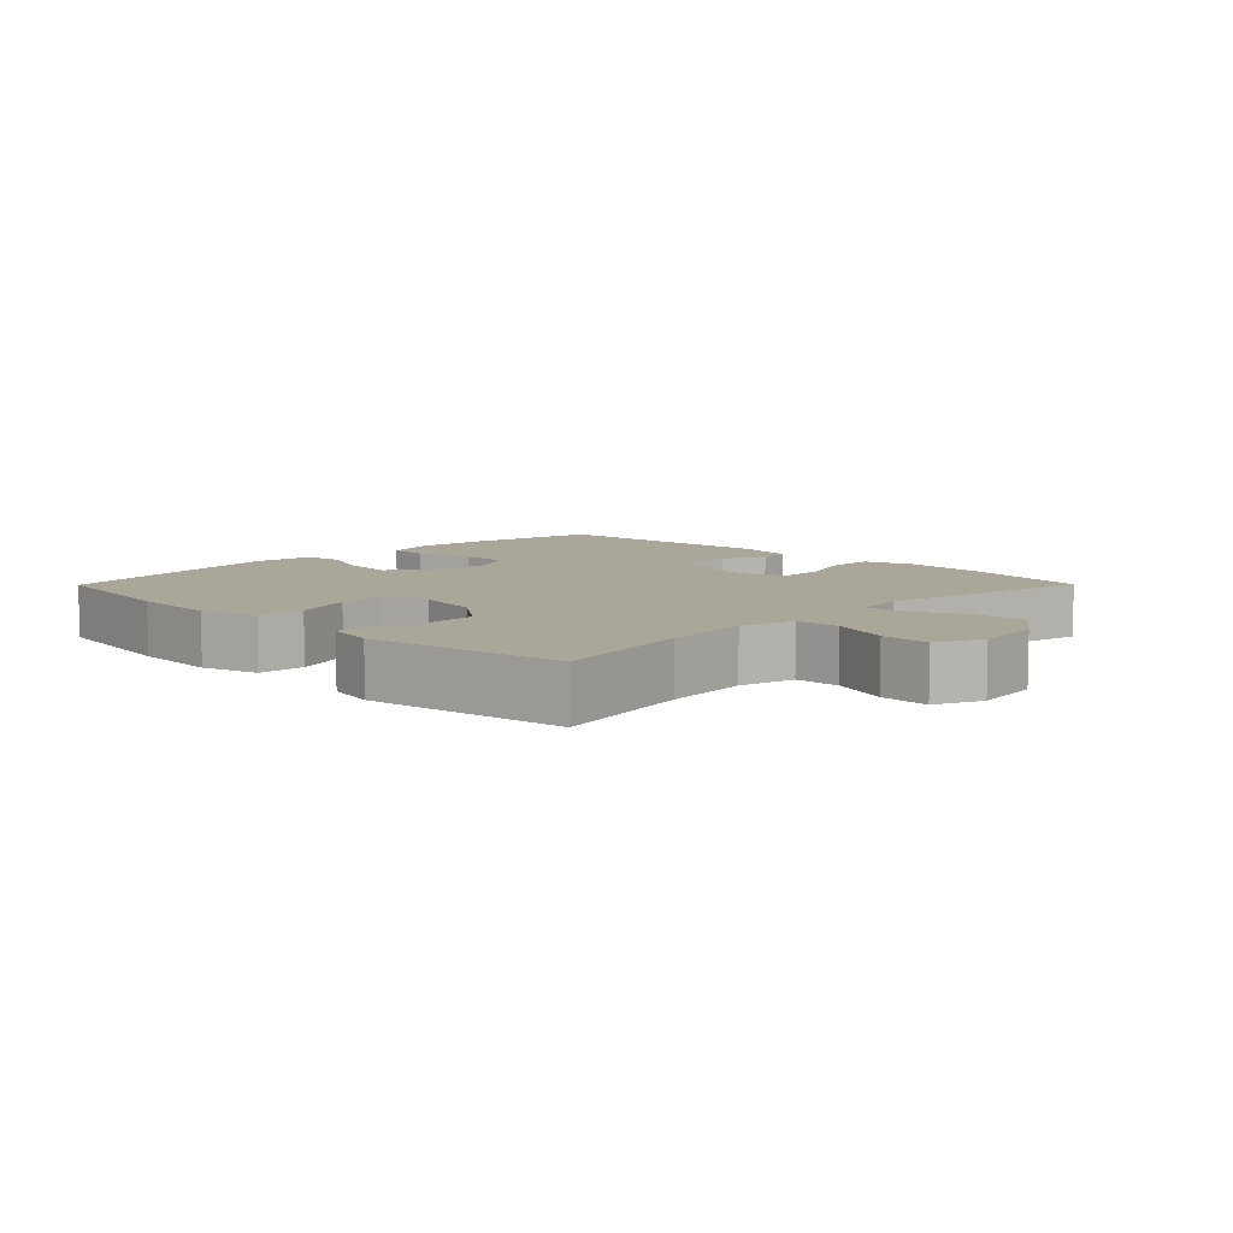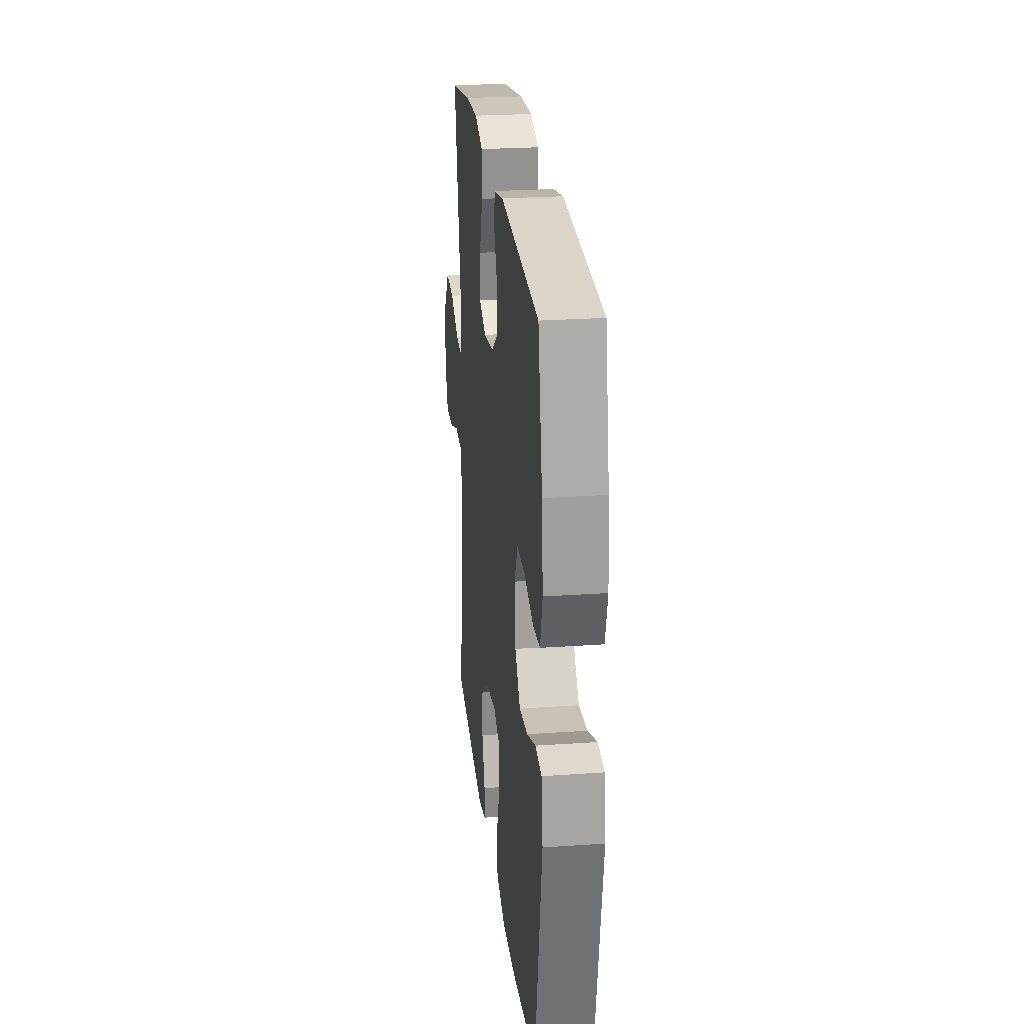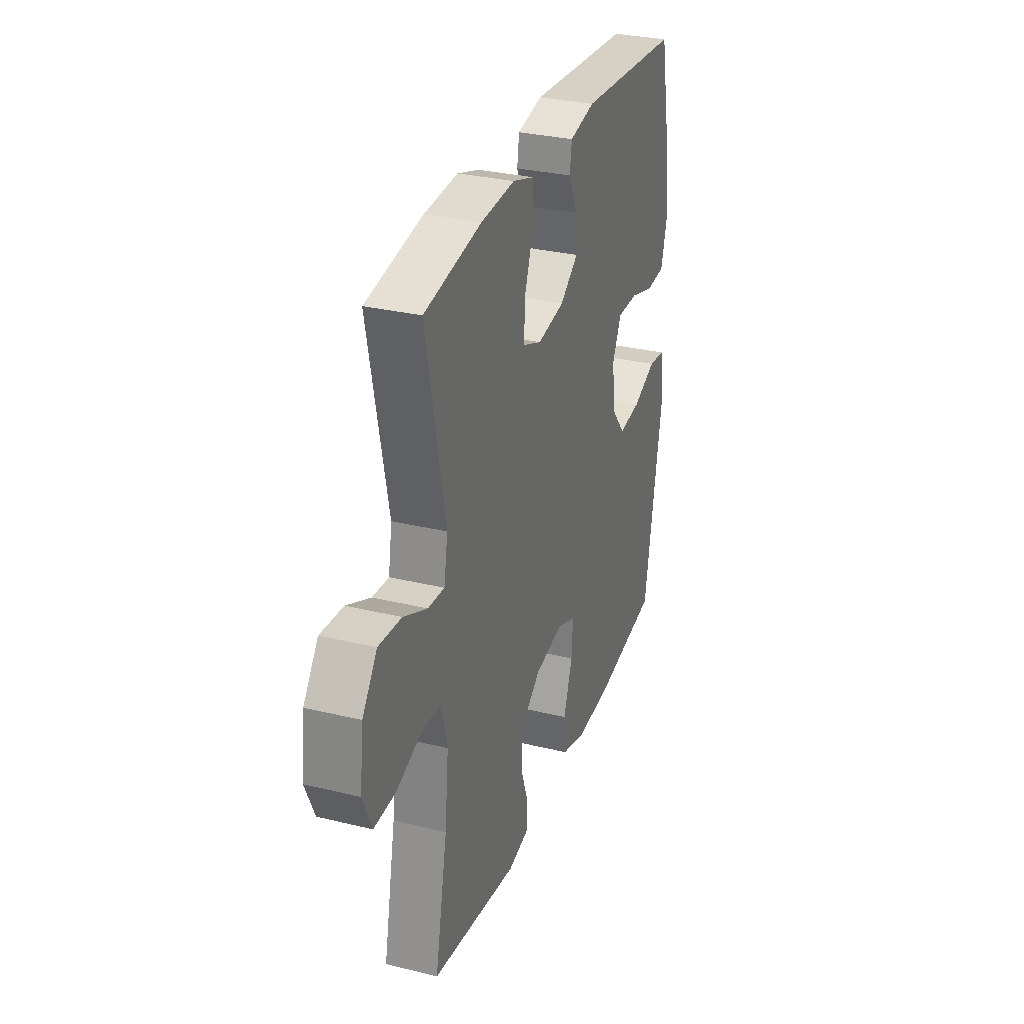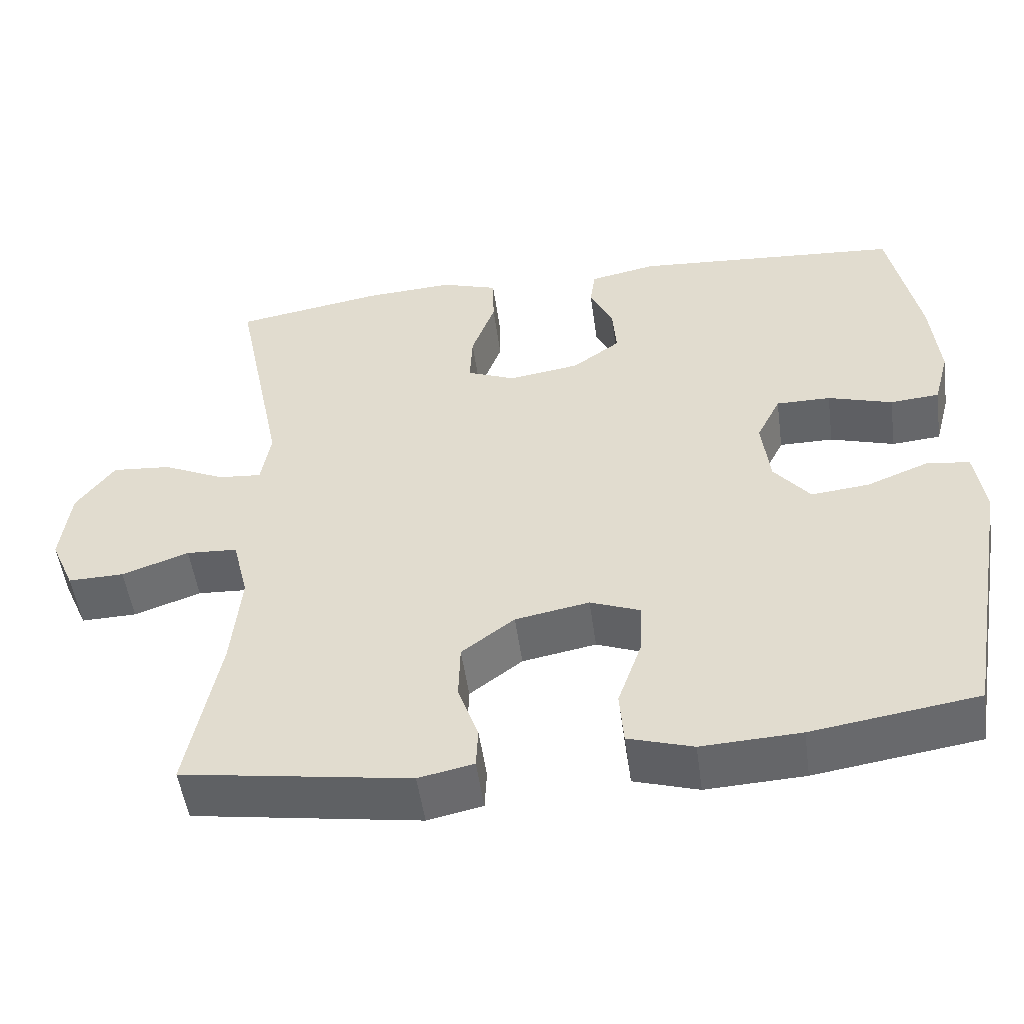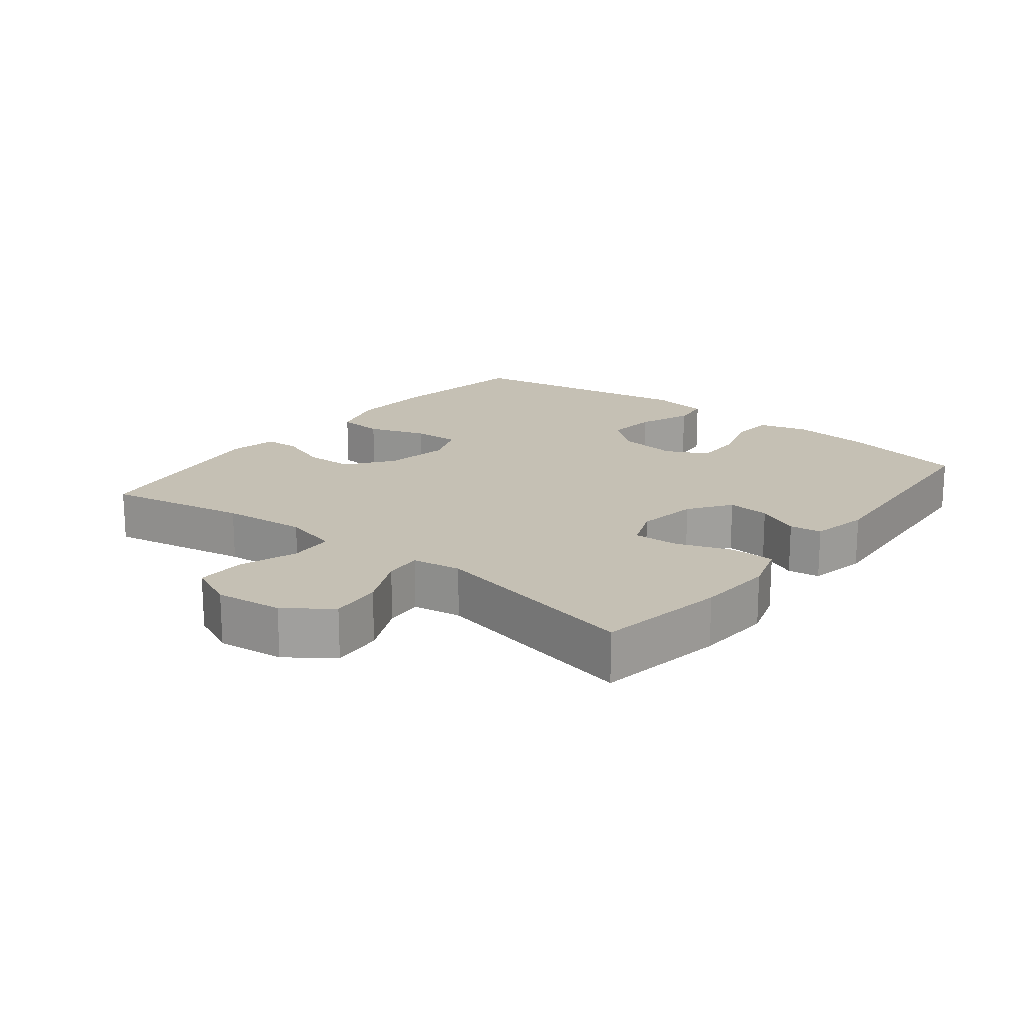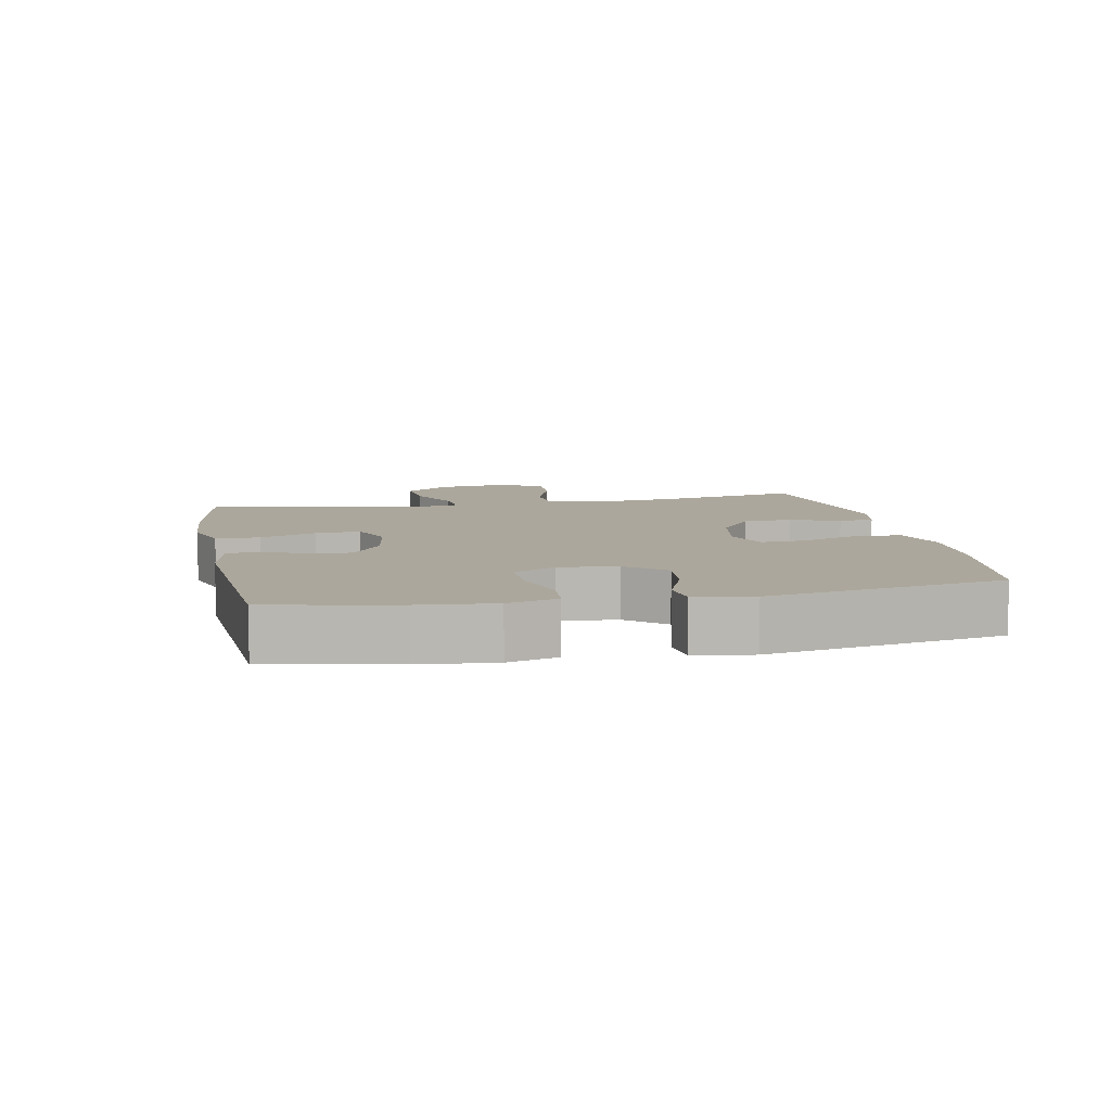
<metadata>
{"format":"obj","ext":"obj","renderer":"f3d","projection":"perspective","resolution":1024,"background":"white","views":[{"elev":7.8,"azim":-135.3,"up":"+Y"},{"elev":25.1,"azim":83.5,"up":"+Z"},{"elev":30.7,"azim":-70.7,"up":"+Z"},{"elev":-51.1,"azim":7.8,"up":"+Z"},{"elev":18.2,"azim":-51.6,"up":"+Y"},{"elev":8.4,"azim":78.7,"up":"+Y"}]}
</metadata>
<code>
o path7568
v 0.1579 0.0375 0.5277
v 0.06884 0.0375 0.5096
v 0.06174 0.0375 0.4602
v 0.09268 0.0375 0.3933
v 0.09776 0.0375 0.328
v 0.03365 0.0375 0.2822
v -0.06071 0.0375 0.2674
v -0.1258 0.0375 0.2936
v -0.1222 0.0375 0.3635
v -0.09058 0.0375 0.4497
v -0.09163 0.0375 0.5177
v -0.1675 0.0375 0.5422
v -0.2859 0.0375 0.5349
v -0.4847 0.0375 0.5012
v -0.4178 0.0375 0.173
v -0.4305 0.0375 0.09748
v -0.4884 0.0375 0.1022
v -0.5715 0.0375 0.141
v -0.651 0.0375 0.1478
v -0.702 0.0375 0.0782
v -0.7147 0.0375 -0.02499
v -0.683 0.0375 -0.09724
v -0.608 0.0375 -0.09572
v -0.5184 0.0375 -0.06417
v -0.4501 0.0375 -0.06804
v -0.4292 0.0375 -0.1526
v -0.4419 0.0375 -0.2828
v -0.4847 0.0375 -0.5007
v -0.1801 0.0375 -0.5481
v -0.1065 0.0375 -0.5327
v -0.1038 0.0375 -0.4786
v -0.1308 0.0375 -0.4022
v -0.1286 0.0375 -0.3271
v -0.05796 0.0375 -0.2744
v 0.04092 0.0375 -0.256
v 0.108 0.0375 -0.2818
v 0.1038 0.0375 -0.3537
v 0.07221 0.0375 -0.4433
v 0.07748 0.0375 -0.5144
v 0.164 0.0375 -0.5407
v 0.2962 0.0375 -0.5342
v 0.5169 0.0375 -0.5007
v 0.581 0.0375 -0.1374
v 0.5675 0.0375 -0.0473
v 0.5096 0.0375 -0.04029
v 0.4273 0.0375 -0.07278
v 0.3495 0.0375 -0.08108
v 0.3009 0.0375 -0.02163
v 0.2904 0.0375 0.06864
v 0.3223 0.0375 0.1327
v 0.3951 0.0375 0.1326
v 0.4812 0.0375 0.1066
v 0.5469 0.0375 0.1122
v 0.5677 0.0375 0.1892
v 0.5565 0.0375 0.3062
v 0.5169 0.0375 0.5012
v 0.1579 -0.0375 0.5277
v 0.06884 -0.0375 0.5096
v 0.06174 -0.0375 0.4602
v 0.09268 -0.0375 0.3933
v 0.09776 -0.0375 0.328
v 0.03365 -0.0375 0.2822
v -0.06071 -0.0375 0.2674
v -0.1258 -0.0375 0.2936
v -0.1222 -0.0375 0.3635
v -0.09058 -0.0375 0.4497
v -0.09163 -0.0375 0.5177
v -0.1675 -0.0375 0.5422
v -0.2859 -0.0375 0.5349
v -0.4847 -0.0375 0.5012
v -0.4178 -0.0375 0.173
v -0.4305 -0.0375 0.09748
v -0.4884 -0.0375 0.1022
v -0.5715 -0.0375 0.141
v -0.651 -0.0375 0.1478
v -0.702 -0.0375 0.0782
v -0.7147 -0.0375 -0.02499
v -0.683 -0.0375 -0.09724
v -0.608 -0.0375 -0.09572
v -0.5184 -0.0375 -0.06417
v -0.4501 -0.0375 -0.06804
v -0.4292 -0.0375 -0.1526
v -0.4419 -0.0375 -0.2828
v -0.4847 -0.0375 -0.5007
v -0.1801 -0.0375 -0.5481
v -0.1065 -0.0375 -0.5327
v -0.1038 -0.0375 -0.4786
v -0.1308 -0.0375 -0.4022
v -0.1286 -0.0375 -0.3271
v -0.05796 -0.0375 -0.2744
v 0.04092 -0.0375 -0.256
v 0.108 -0.0375 -0.2818
v 0.1038 -0.0375 -0.3537
v 0.07221 -0.0375 -0.4433
v 0.07748 -0.0375 -0.5144
v 0.164 -0.0375 -0.5407
v 0.2962 -0.0375 -0.5342
v 0.5169 -0.0375 -0.5007
v 0.581 -0.0375 -0.1374
v 0.5675 -0.0375 -0.0473
v 0.5096 -0.0375 -0.04029
v 0.4273 -0.0375 -0.07278
v 0.3495 -0.0375 -0.08108
v 0.3009 -0.0375 -0.02163
v 0.2904 -0.0375 0.06864
v 0.3223 -0.0375 0.1327
v 0.3951 -0.0375 0.1326
v 0.4812 -0.0375 0.1066
v 0.5469 -0.0375 0.1122
v 0.5677 -0.0375 0.1892
v 0.5565 -0.0375 0.3062
v 0.5169 -0.0375 0.5012
v -0.702 0.0375 0.0782
v -0.7147 0.0375 -0.02499
v -0.683 0.0375 -0.09724
v -0.683 0.0375 -0.09724
v -0.651 0.0375 0.1478
v -0.608 0.0375 -0.09572
v -0.5715 0.0375 0.141
v -0.5184 0.0375 -0.06417
v -0.4884 0.0375 0.1022
v -0.4501 0.0375 -0.06804
v -0.4501 0.0375 -0.06804
v -0.4305 0.0375 0.09748
v -0.4305 0.0375 0.09748
v -0.4419 0.0375 -0.2828
v -0.4847 0.0375 -0.5007
v -0.4847 0.0375 -0.5007
v -0.4292 0.0375 -0.1526
v -0.4847 0.0375 0.5012
v -0.4847 0.0375 0.5012
v -0.4178 0.0375 0.173
v -0.2859 0.0375 0.5349
v -0.1801 0.0375 -0.5481
v -0.1675 0.0375 0.5422
v -0.1065 0.0375 -0.5327
v -0.1065 0.0375 -0.5327
v -0.09163 0.0375 0.5177
v -0.09163 0.0375 0.5177
v -0.1258 0.0375 0.2936
v -0.1258 0.0375 0.2936
v -0.1222 0.0375 0.3635
v -0.1308 0.0375 -0.4022
v -0.1286 0.0375 -0.3271
v -0.1038 0.0375 -0.4786
v -0.05796 0.0375 -0.2744
v -0.06071 0.0375 0.2674
v -0.09058 0.0375 0.4497
v 0.03365 0.0375 0.2822
v 0.04092 0.0375 -0.256
v 0.09776 0.0375 0.328
v 0.108 0.0375 -0.2818
v 0.108 0.0375 -0.2818
v 0.06884 0.0375 0.5096
v 0.06884 0.0375 0.5096
v 0.06174 0.0375 0.4602
v 0.09268 0.0375 0.3933
v 0.1579 0.0375 0.5277
v 0.1038 0.0375 -0.3537
v 0.07221 0.0375 -0.4433
v 0.07748 0.0375 -0.5144
v 0.07748 0.0375 -0.5144
v 0.164 0.0375 -0.5407
v 0.2962 0.0375 -0.5342
v 0.2904 0.0375 0.06864
v 0.3223 0.0375 0.1327
v 0.3223 0.0375 0.1327
v 0.3009 0.0375 -0.02163
v 0.3495 0.0375 -0.08108
v 0.3951 0.0375 0.1326
v 0.4273 0.0375 -0.07278
v 0.4812 0.0375 0.1066
v 0.5096 0.0375 -0.04029
v 0.5469 0.0375 0.1122
v 0.5469 0.0375 0.1122
v 0.5169 0.0375 0.5012
v 0.5169 0.0375 0.5012
v 0.5169 0.0375 -0.5007
v 0.5169 0.0375 -0.5007
v 0.5675 0.0375 -0.0473
v 0.5675 0.0375 -0.0473
v 0.5565 0.0375 0.3062
v 0.5677 0.0375 0.1892
v 0.581 0.0375 -0.1374
v -0.702 -0.0375 0.0782
v -0.7147 -0.0375 -0.02499
v -0.683 -0.0375 -0.09724
v -0.683 -0.0375 -0.09724
v -0.651 -0.0375 0.1478
v -0.608 -0.0375 -0.09572
v -0.5715 -0.0375 0.141
v -0.5184 -0.0375 -0.06417
v -0.4884 -0.0375 0.1022
v -0.4501 -0.0375 -0.06804
v -0.4501 -0.0375 -0.06804
v -0.4305 -0.0375 0.09748
v -0.4305 -0.0375 0.09748
v -0.4419 -0.0375 -0.2828
v -0.4847 -0.0375 -0.5007
v -0.4847 -0.0375 -0.5007
v -0.4292 -0.0375 -0.1526
v -0.4847 -0.0375 0.5012
v -0.4847 -0.0375 0.5012
v -0.4178 -0.0375 0.173
v -0.2859 -0.0375 0.5349
v -0.1801 -0.0375 -0.5481
v -0.1675 -0.0375 0.5422
v -0.1065 -0.0375 -0.5327
v -0.1065 -0.0375 -0.5327
v -0.09163 -0.0375 0.5177
v -0.09163 -0.0375 0.5177
v -0.1258 -0.0375 0.2936
v -0.1258 -0.0375 0.2936
v -0.1222 -0.0375 0.3635
v -0.1308 -0.0375 -0.4022
v -0.1286 -0.0375 -0.3271
v -0.1038 -0.0375 -0.4786
v -0.05796 -0.0375 -0.2744
v -0.06071 -0.0375 0.2674
v -0.09058 -0.0375 0.4497
v 0.03365 -0.0375 0.2822
v 0.04092 -0.0375 -0.256
v 0.09776 -0.0375 0.328
v 0.108 -0.0375 -0.2818
v 0.108 -0.0375 -0.2818
v 0.06884 -0.0375 0.5096
v 0.06884 -0.0375 0.5096
v 0.06174 -0.0375 0.4602
v 0.09268 -0.0375 0.3933
v 0.1579 -0.0375 0.5277
v 0.1038 -0.0375 -0.3537
v 0.07221 -0.0375 -0.4433
v 0.07748 -0.0375 -0.5144
v 0.07748 -0.0375 -0.5144
v 0.164 -0.0375 -0.5407
v 0.2962 -0.0375 -0.5342
v 0.2904 -0.0375 0.06864
v 0.3223 -0.0375 0.1327
v 0.3223 -0.0375 0.1327
v 0.3009 -0.0375 -0.02163
v 0.3495 -0.0375 -0.08108
v 0.3951 -0.0375 0.1326
v 0.4273 -0.0375 -0.07278
v 0.4812 -0.0375 0.1066
v 0.5096 -0.0375 -0.04029
v 0.5469 -0.0375 0.1122
v 0.5469 -0.0375 0.1122
v 0.5169 -0.0375 0.5012
v 0.5169 -0.0375 0.5012
v 0.5169 -0.0375 -0.5007
v 0.5169 -0.0375 -0.5007
v 0.5675 -0.0375 -0.0473
v 0.5675 -0.0375 -0.0473
v 0.5565 -0.0375 0.3062
v 0.5677 -0.0375 0.1892
v 0.581 -0.0375 -0.1374
f 192 194 193
f 248 238 254
f 242 244 255
f 196 194 218
f 256 243 250
f 215 206 217
f 216 198 215
f 229 223 230
f 193 194 196
f 208 217 206
f 218 222 219
f 186 190 185
f 187 190 186
f 230 223 248
f 196 218 219
f 218 201 216
f 240 224 241
f 192 185 190
f 207 214 220
f 231 236 224
f 206 215 199
f 254 242 255
f 243 256 245
f 189 185 191
f 198 216 201
f 235 232 233
f 199 215 198
f 221 237 223
f 236 231 235
f 231 232 235
f 236 250 241
f 223 237 238
f 202 204 205
f 245 256 252
f 237 222 240
f 223 238 248
f 241 250 243
f 229 230 228
f 185 192 191
f 196 219 212
f 204 212 214
f 196 212 204
f 255 244 246
f 224 236 241
f 207 220 210
f 219 237 221
f 204 214 205
f 219 222 237
f 222 224 240
f 254 238 242
f 191 192 193
f 205 214 207
f 228 230 226
f 201 218 194
f 20 21 77 76
f 21 116 188 77
f 19 20 76 75
f 22 23 79 78
f 18 19 75 74
f 23 24 80 79
f 17 18 74 73
f 24 123 195 80
f 125 17 73 197
f 27 128 200 83
f 25 26 82 81
f 26 27 83 82
f 131 15 71 203
f 15 16 72 71
f 13 14 70 69
f 28 29 85 84
f 12 13 69 68
f 29 137 209 85
f 139 12 68 211
f 141 9 65 213
f 32 33 89 88
f 31 32 88 87
f 30 31 87 86
f 33 34 90 89
f 7 8 64 63
f 10 11 67 66
f 9 10 66 65
f 6 7 63 62
f 34 35 91 90
f 5 6 62 61
f 35 153 225 91
f 155 3 59 227
f 3 4 60 59
f 1 2 58 57
f 37 38 94 93
f 38 162 234 94
f 39 40 96 95
f 4 5 61 60
f 36 37 93 92
f 40 41 97 96
f 49 167 239 105
f 48 49 105 104
f 47 48 104 103
f 50 51 107 106
f 46 47 103 102
f 51 52 108 107
f 45 46 102 101
f 52 175 247 108
f 177 1 57 249
f 41 179 251 97
f 181 45 101 253
f 55 56 112 111
f 54 55 111 110
f 53 54 110 109
f 43 44 100 99
f 42 43 99 98
f 120 121 122
f 176 182 166
f 170 183 172
f 124 146 122
f 184 178 171
f 143 145 134
f 144 143 126
f 157 158 151
f 121 124 122
f 136 134 145
f 146 147 150
f 114 113 118
f 115 114 118
f 158 176 151
f 124 147 146
f 146 144 129
f 168 169 152
f 120 118 113
f 135 148 142
f 159 152 164
f 134 127 143
f 182 183 170
f 171 173 184
f 117 119 113
f 126 129 144
f 163 161 160
f 127 126 143
f 149 151 165
f 164 163 159
f 159 163 160
f 164 169 178
f 151 166 165
f 130 133 132
f 173 180 184
f 165 168 150
f 151 176 166
f 169 171 178
f 157 156 158
f 113 119 120
f 124 140 147
f 132 142 140
f 124 132 140
f 183 174 172
f 152 169 164
f 135 138 148
f 147 149 165
f 132 133 142
f 147 165 150
f 150 168 152
f 182 170 166
f 119 121 120
f 133 135 142
f 156 154 158
f 129 122 146

</code>
